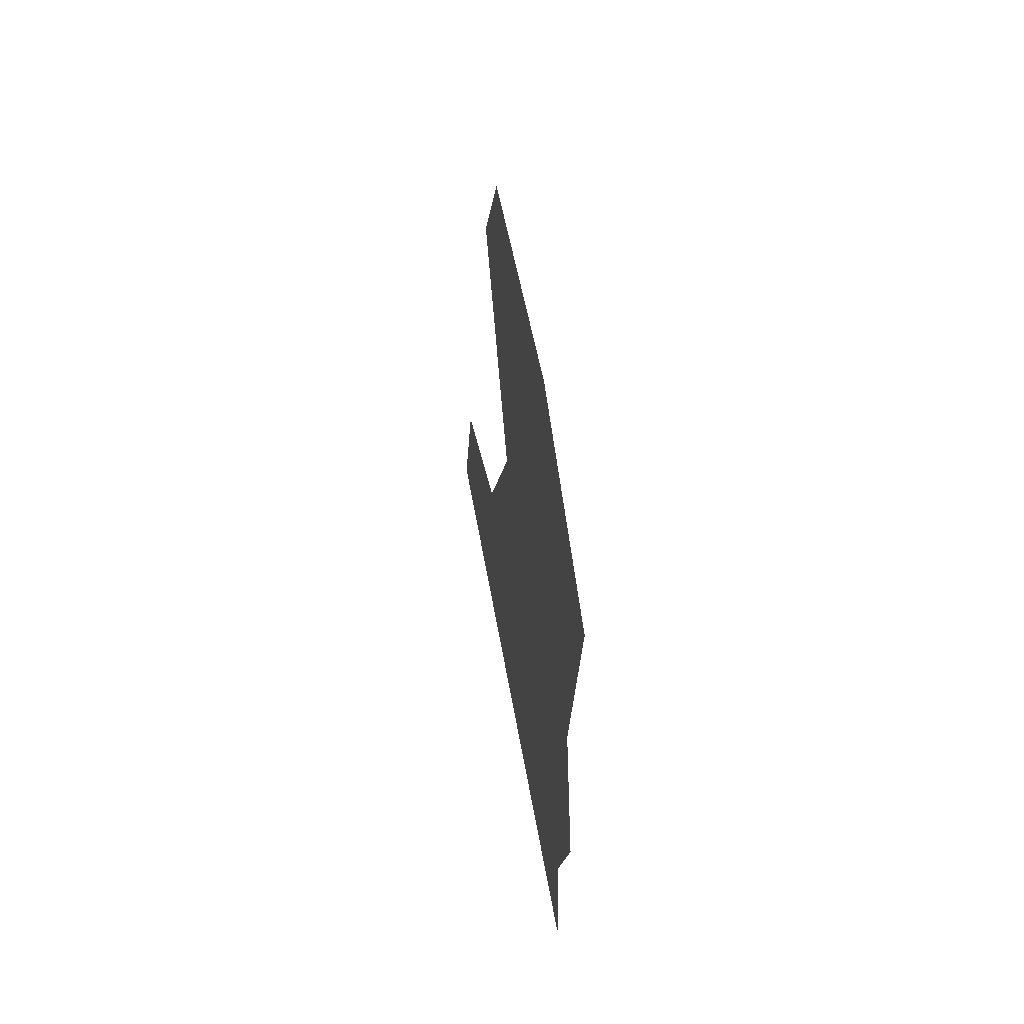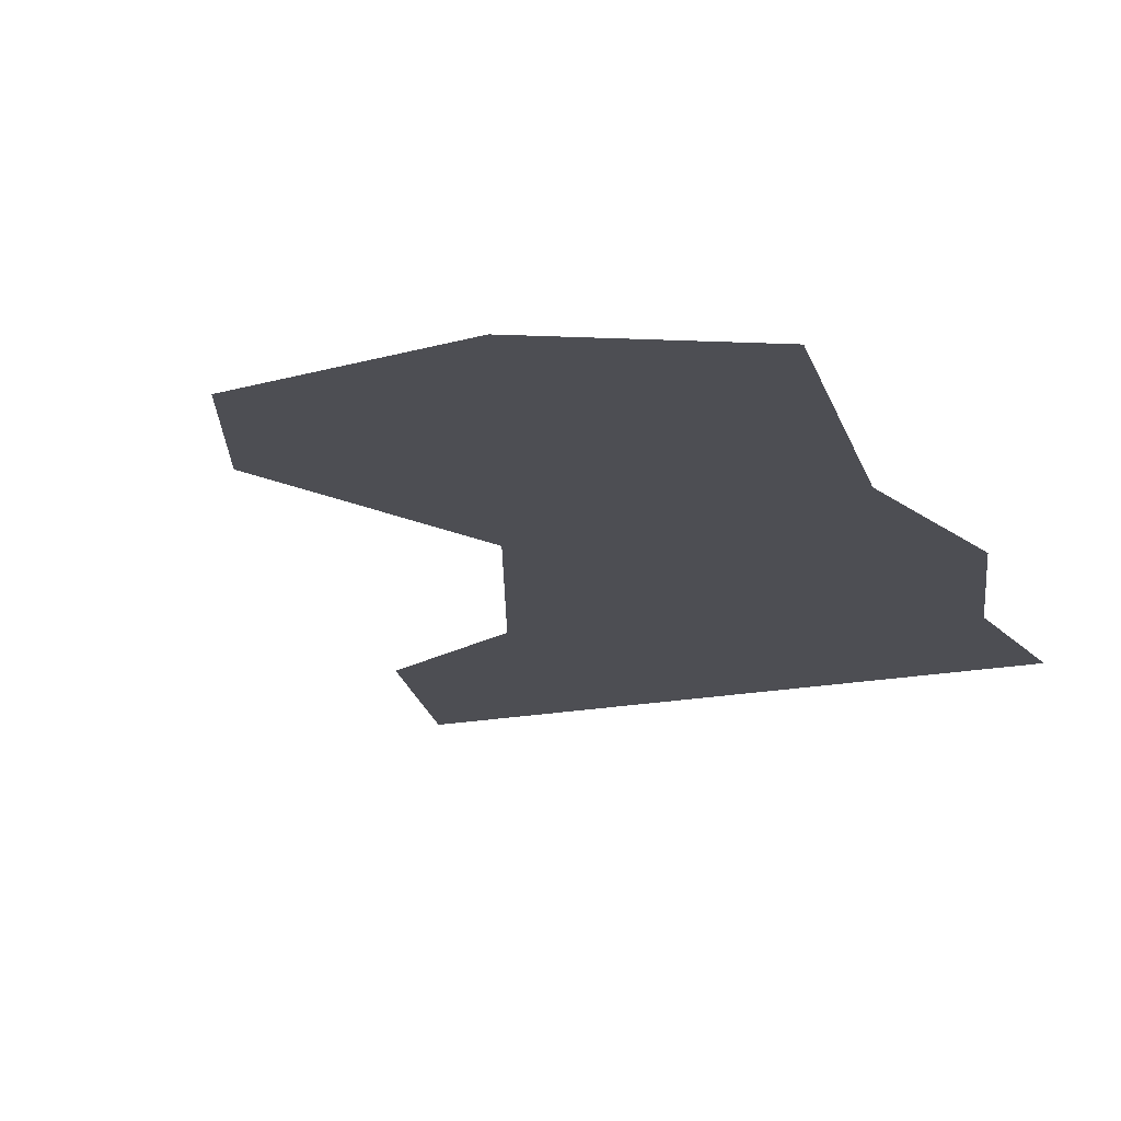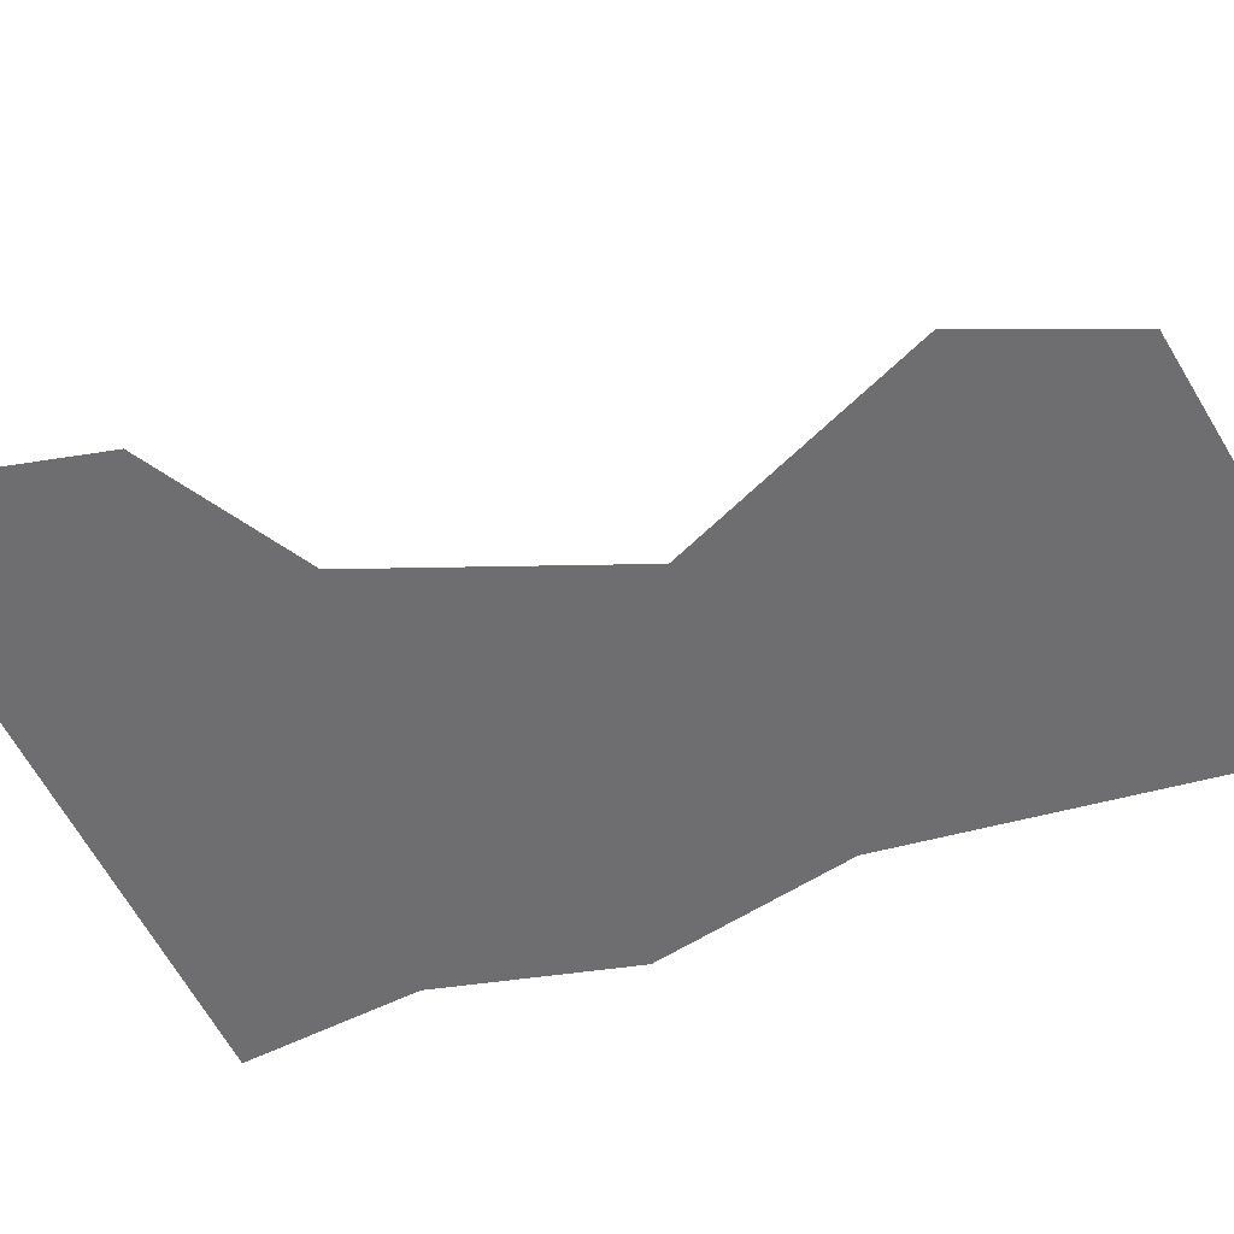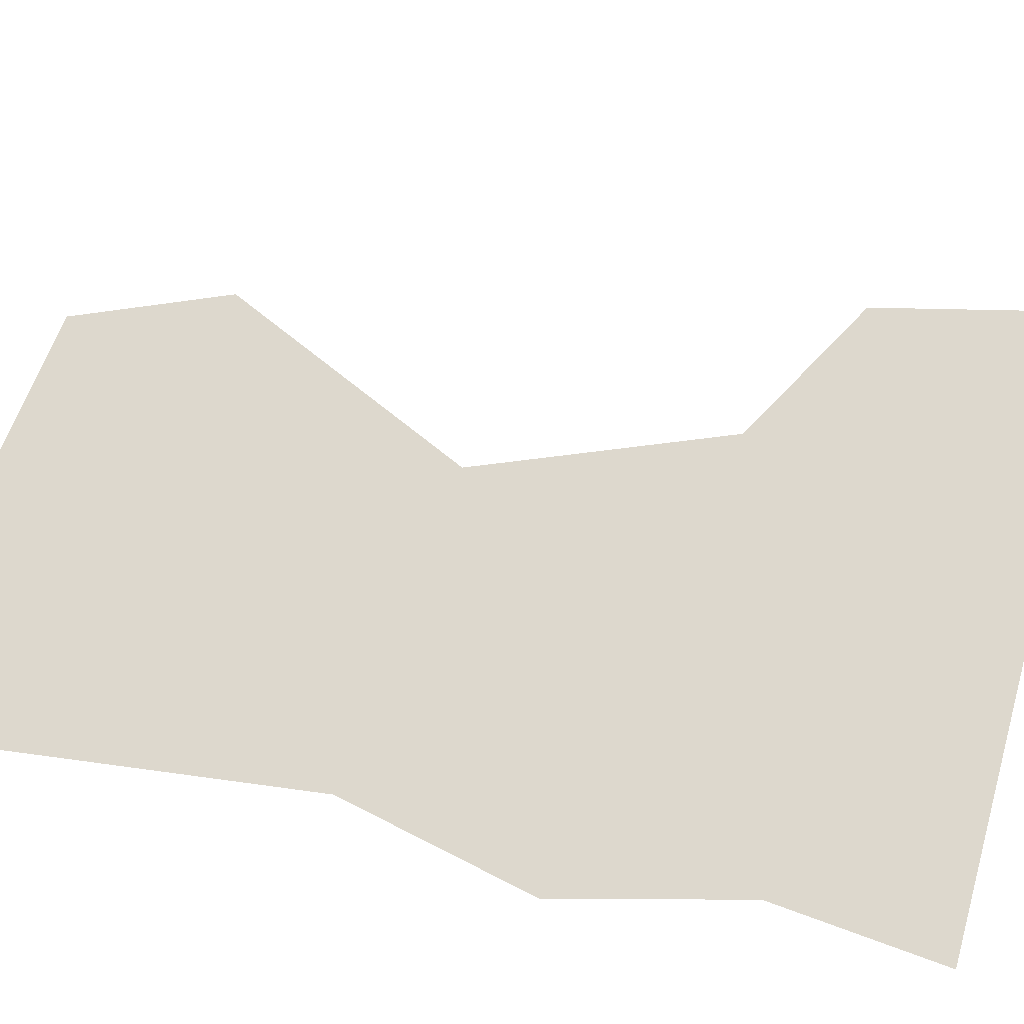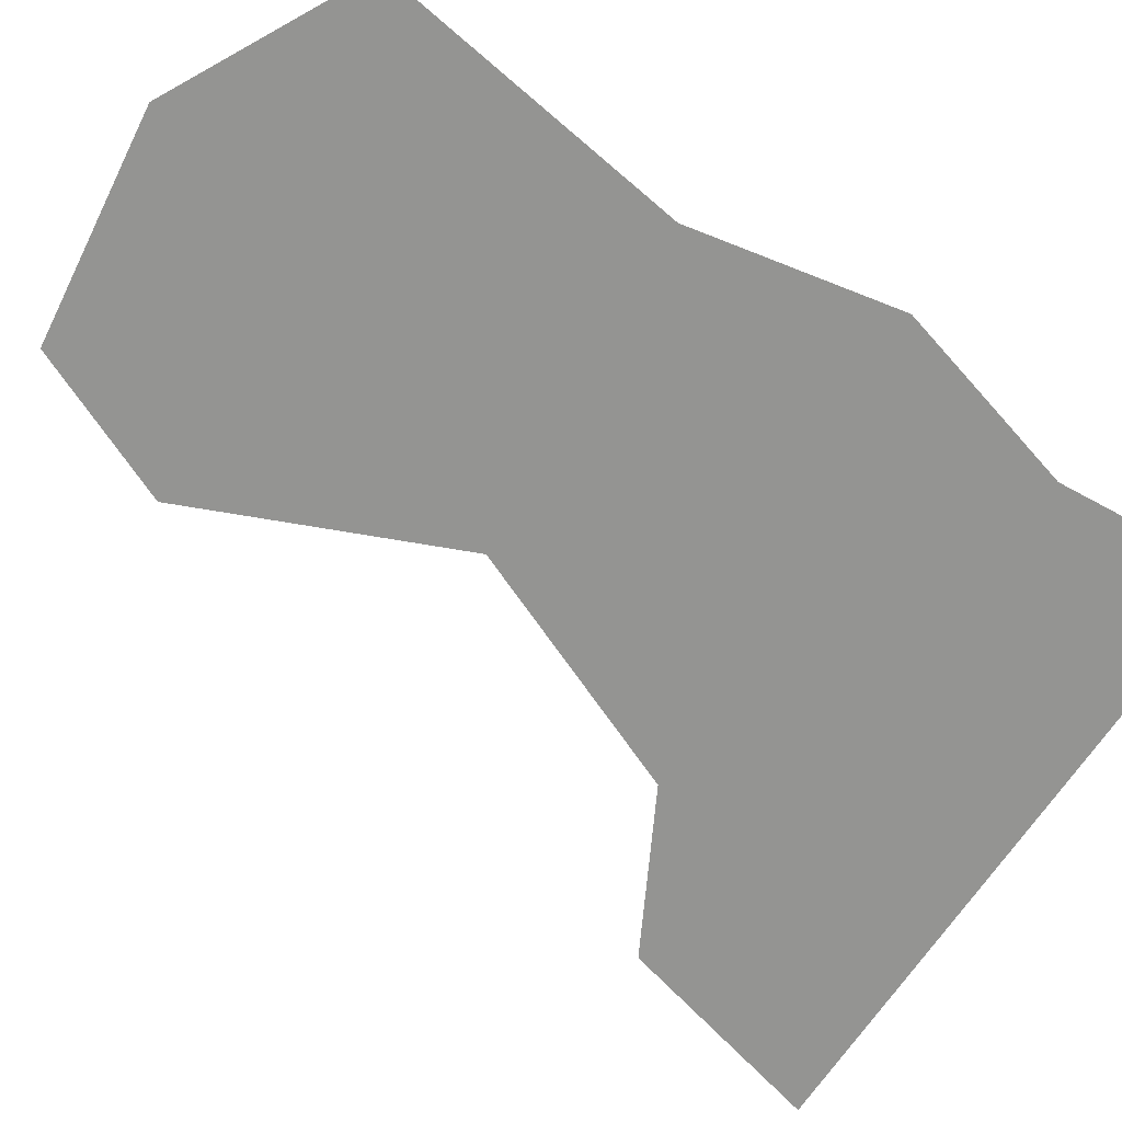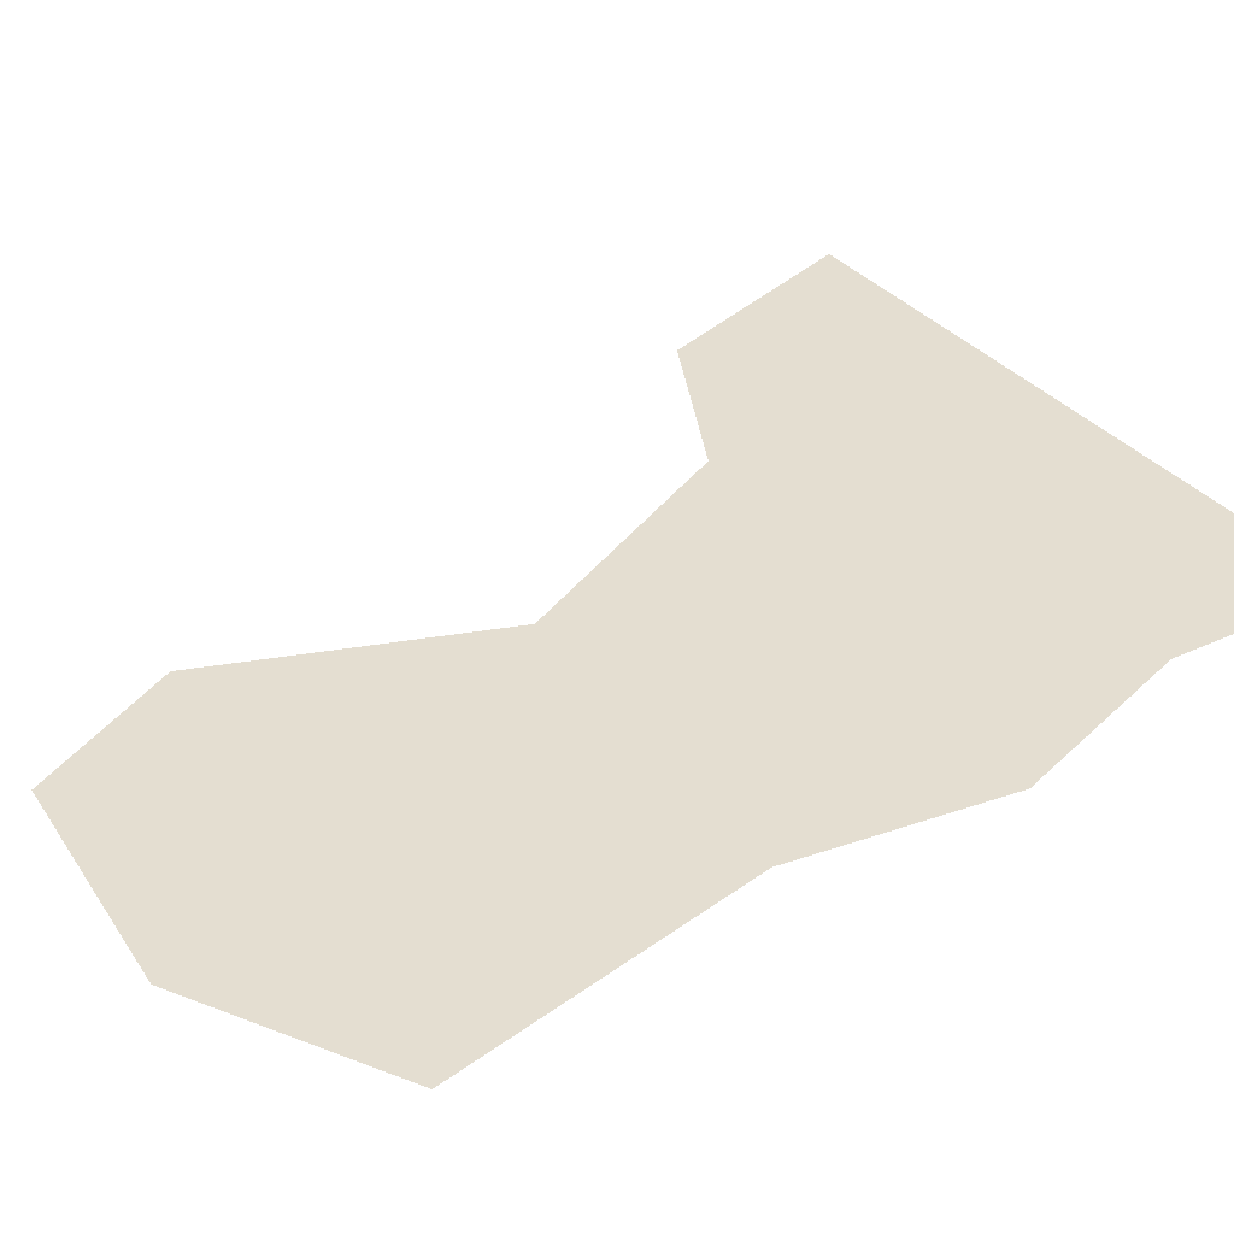
<metadata>
{"format":"obj","ext":"obj","renderer":"f3d","projection":"perspective","resolution":1024,"background":"white","views":[{"elev":61.0,"azim":-100.2,"up":"+Y"},{"elev":-17.3,"azim":-157.6,"up":"+Z"},{"elev":-54.4,"azim":113.6,"up":"+Z"},{"elev":72.1,"azim":-74.8,"up":"+Z"},{"elev":-66.9,"azim":-123.5,"up":"+Z"},{"elev":36.5,"azim":-126.0,"up":"+Z"}]}
</metadata>
<code>
v  -531.9 -169.8 -0
v  236.8 -286.6 -0
v  71.35 113.3 0
v  -463.8 159.5 0
v  -473.5 -770.1 -0
v  577.3 -775 -0
v  489.7 -423.8 -0
v  -449.2 -479.7 -0
v  149.2 772 0
v  -220.5 818.2 0
v  -529.5 659.1 0
v  253.8 530.2 0
g Plane002
f 1 2 3 4
f 5 6 7 8
f 8 7 2 1
f 9 10 11 12
f 12 11 4 3

</code>
